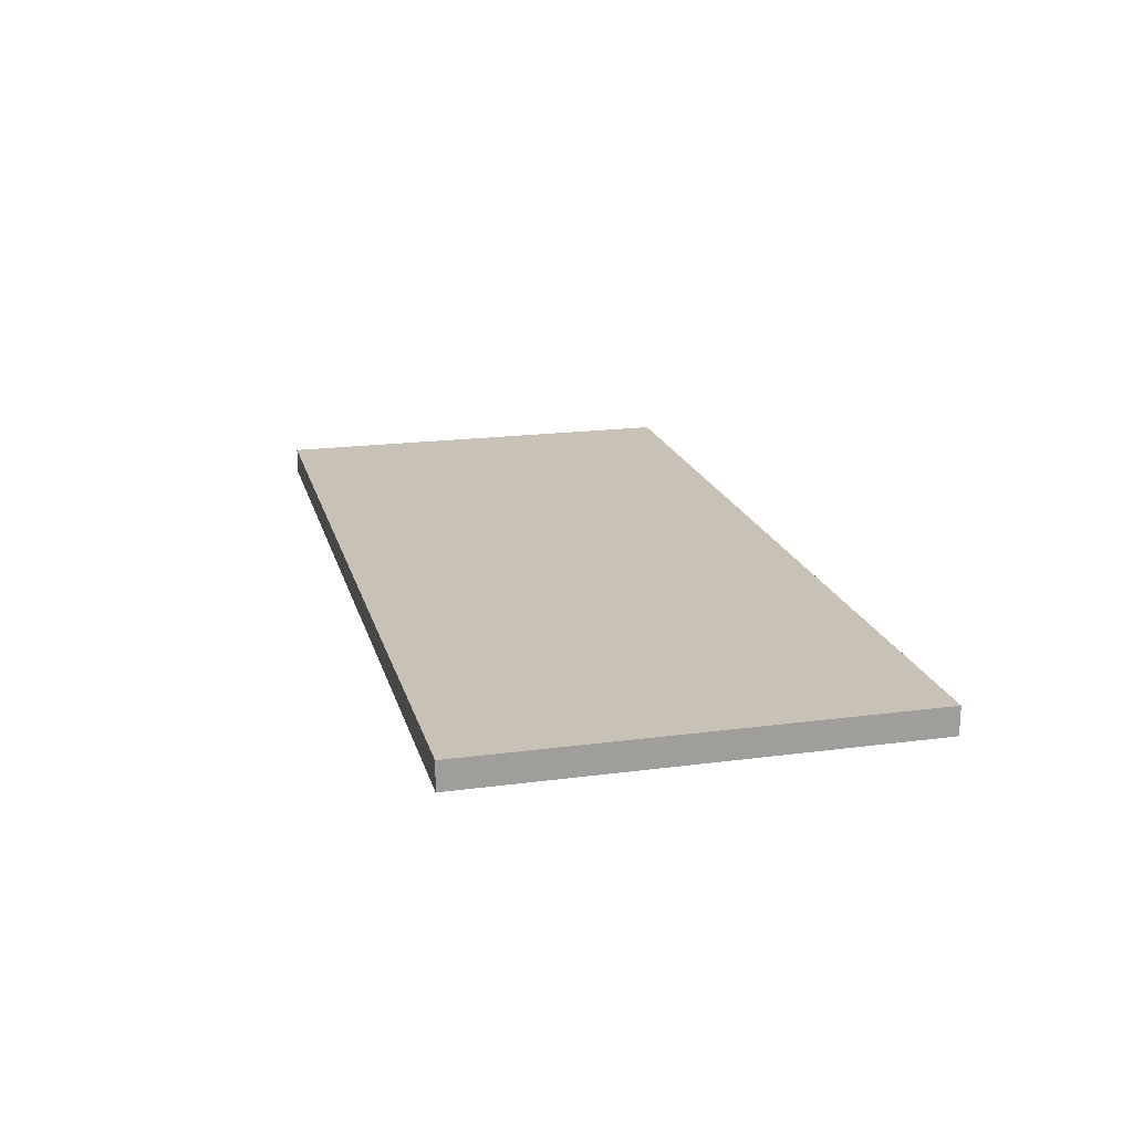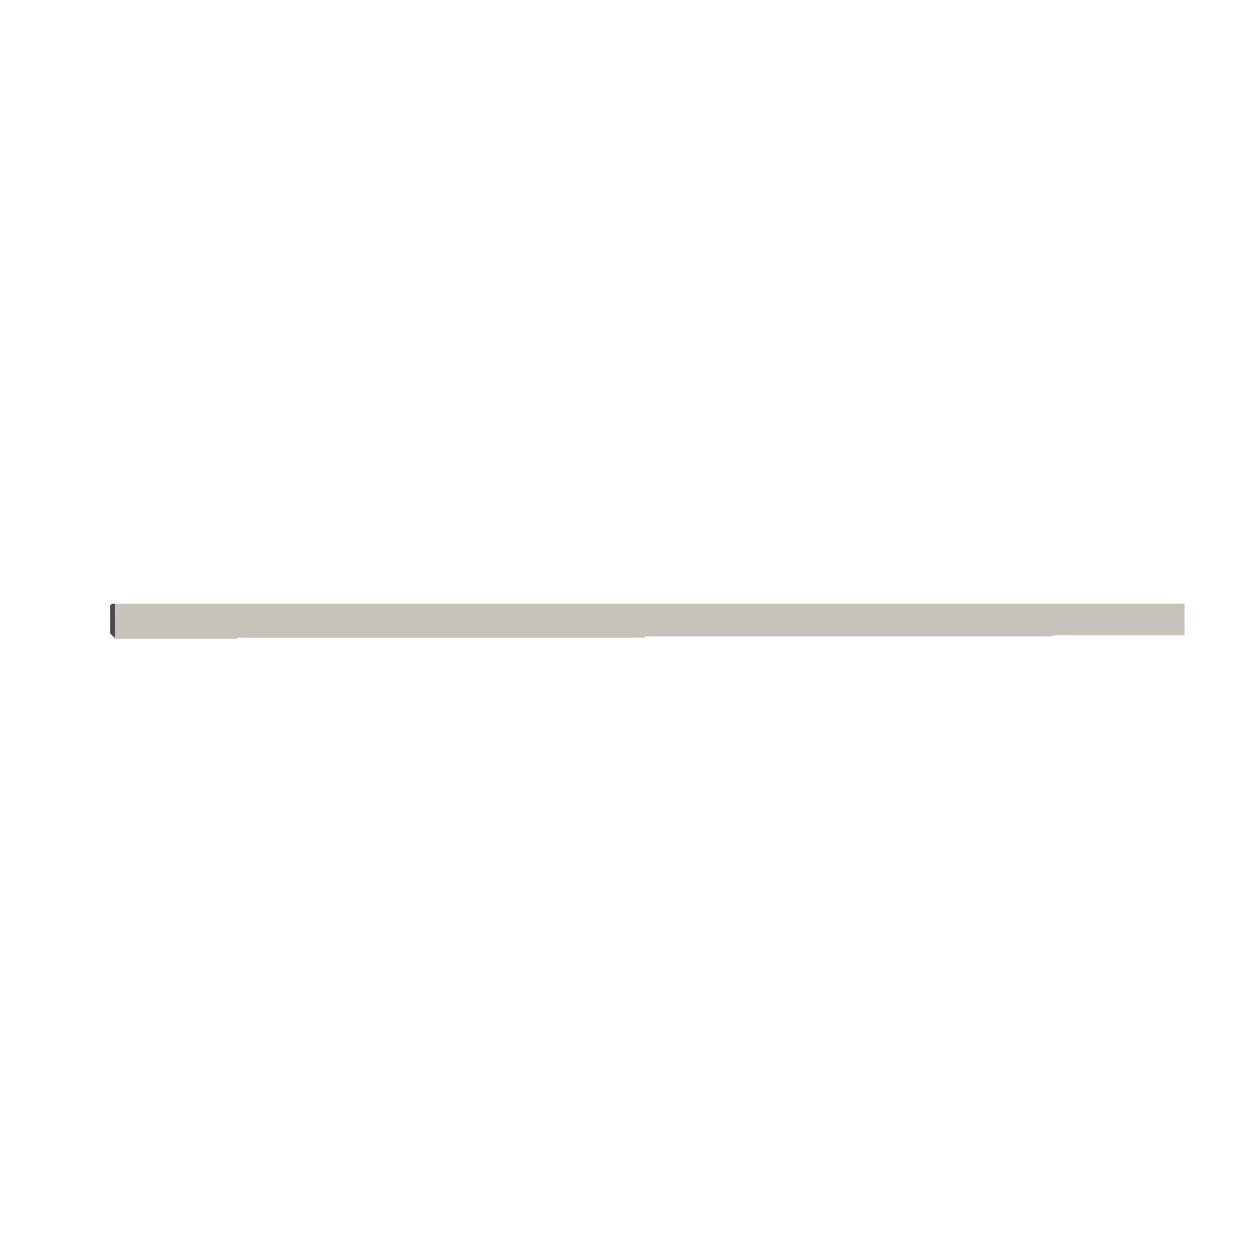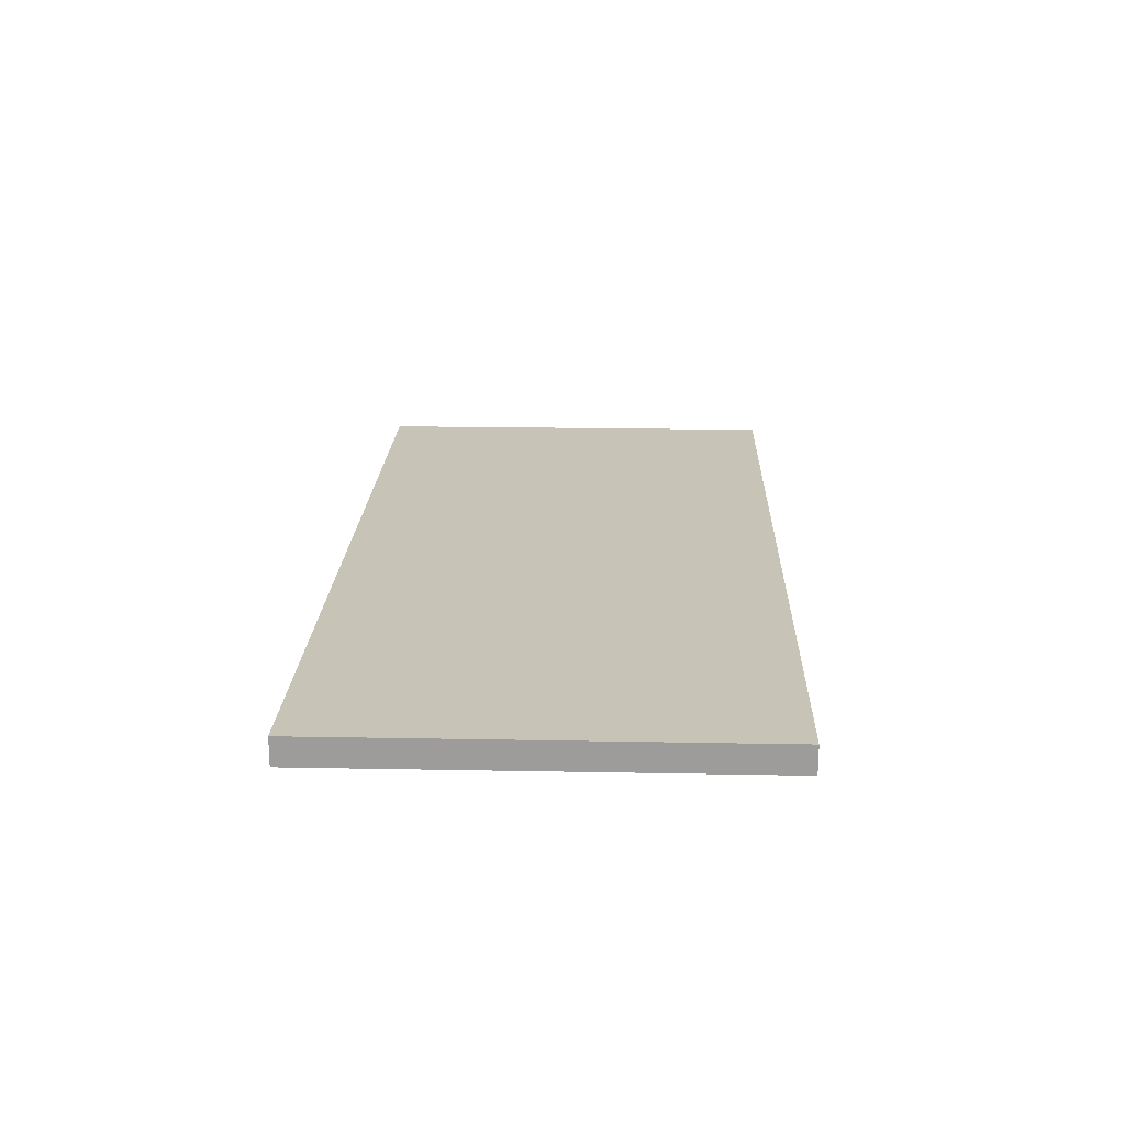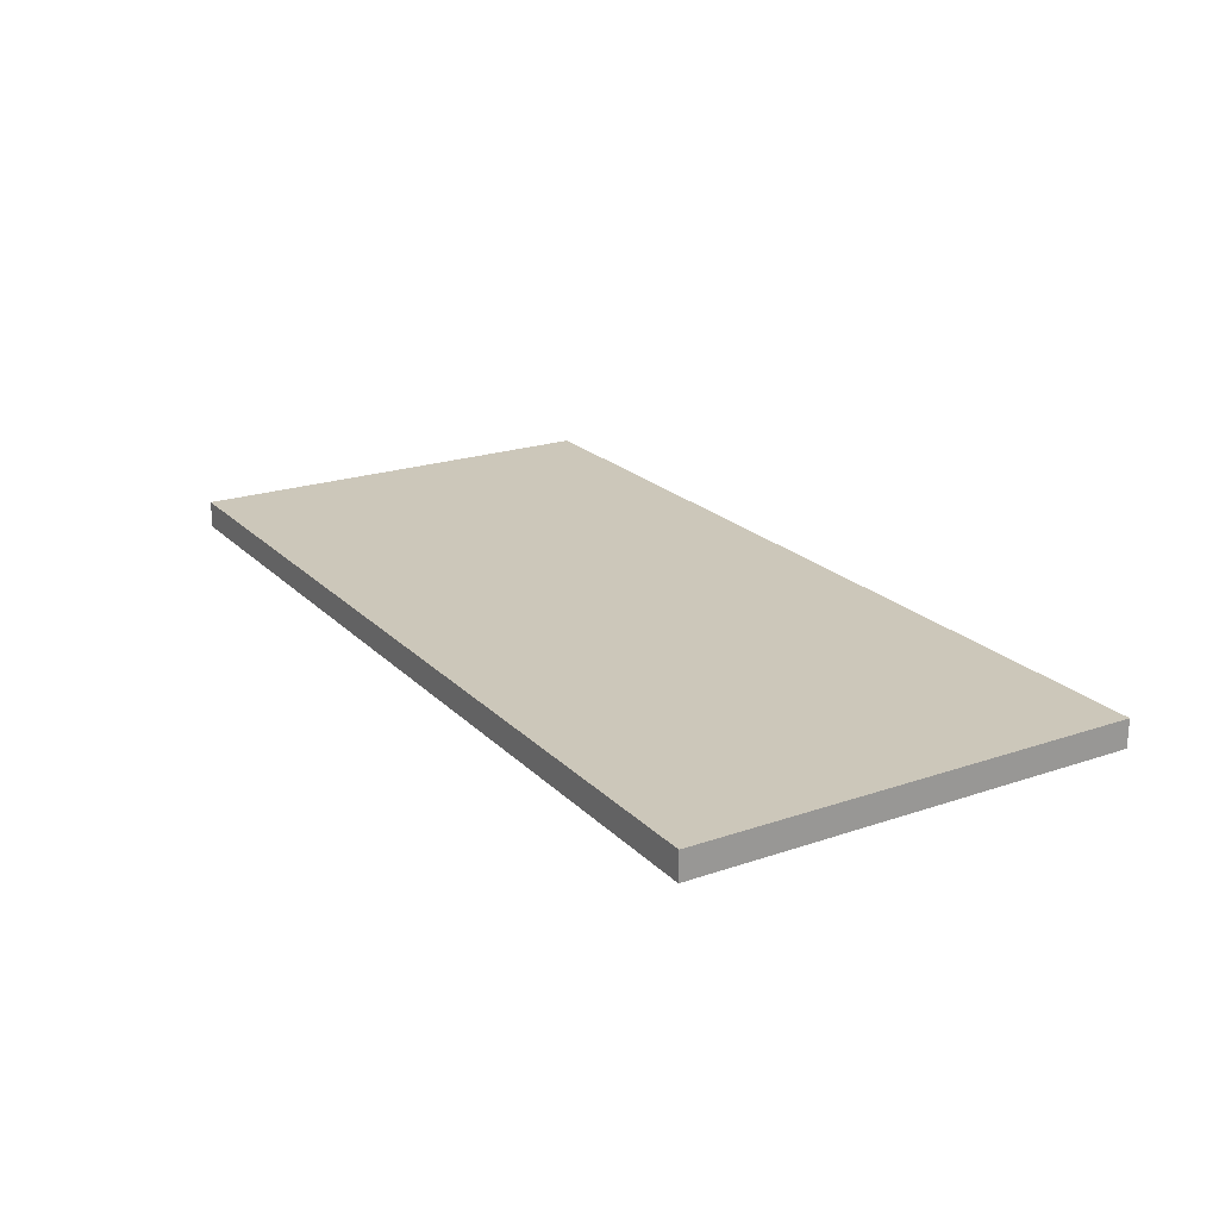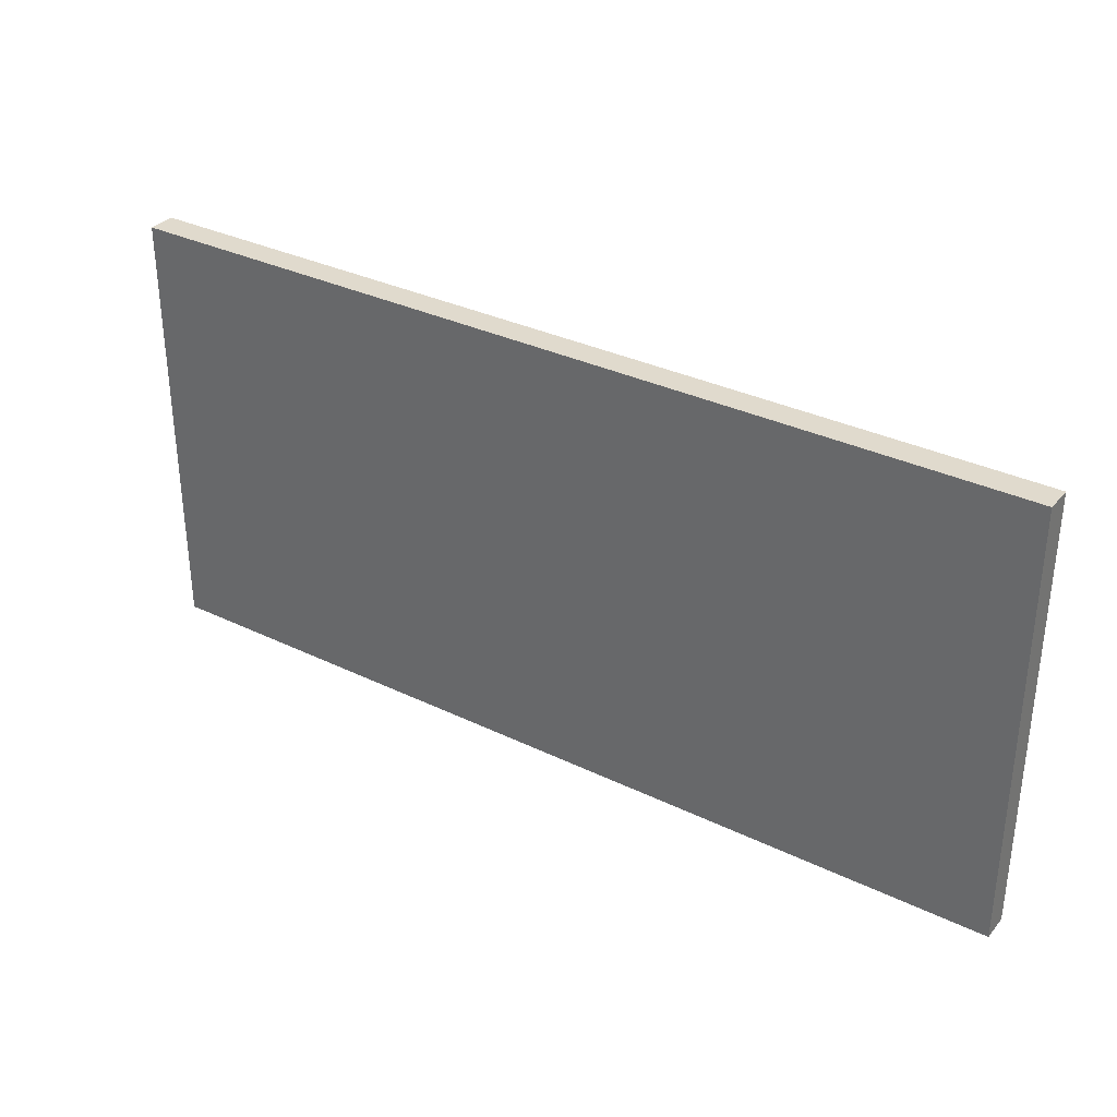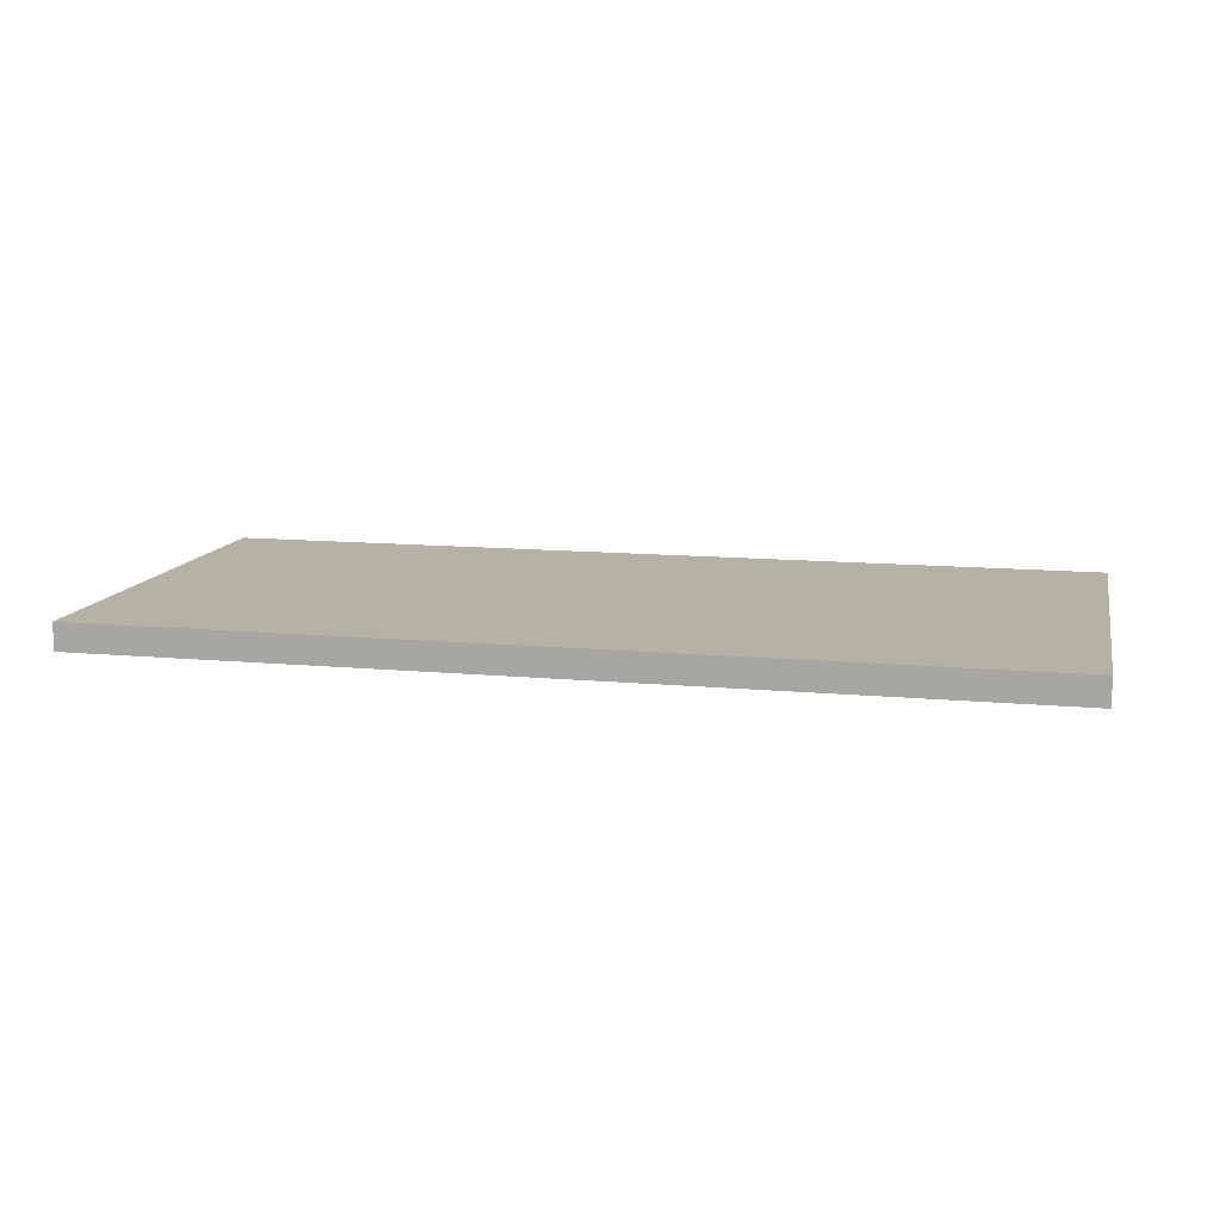
<metadata>
{"format":"obj","ext":"obj","renderer":"f3d","projection":"perspective","resolution":1024,"background":"white","views":[{"elev":19.0,"azim":75.9,"up":"+Y"},{"elev":0.2,"azim":165.9,"up":"+Y"},{"elev":19.7,"azim":92.0,"up":"+Y"},{"elev":21.4,"azim":-121.2,"up":"+Y"},{"elev":33.1,"azim":-146.3,"up":"+Z"},{"elev":12.0,"azim":-167.4,"up":"+Y"}]}
</metadata>
<code>
o Cube_Cube.001
v 0.5049 0.01328 0.01059
v -0.4996 -0.01671 0.01059
v 0.5049 -0.01671 0.01059
v -0.4996 0.01328 0.01059
v -0.4996 -0.01671 -0.4704
v -0.4996 0.01328 -0.4704
v 0.5049 -0.01671 -0.4704
v 0.5049 0.01328 -0.4704
f 1 2 3
f 4 5 2
f 6 7 5
f 8 3 7
f 5 3 2
f 4 8 6
f 1 4 2
f 4 6 5
f 6 8 7
f 8 1 3
f 5 7 3
f 4 1 8

</code>
